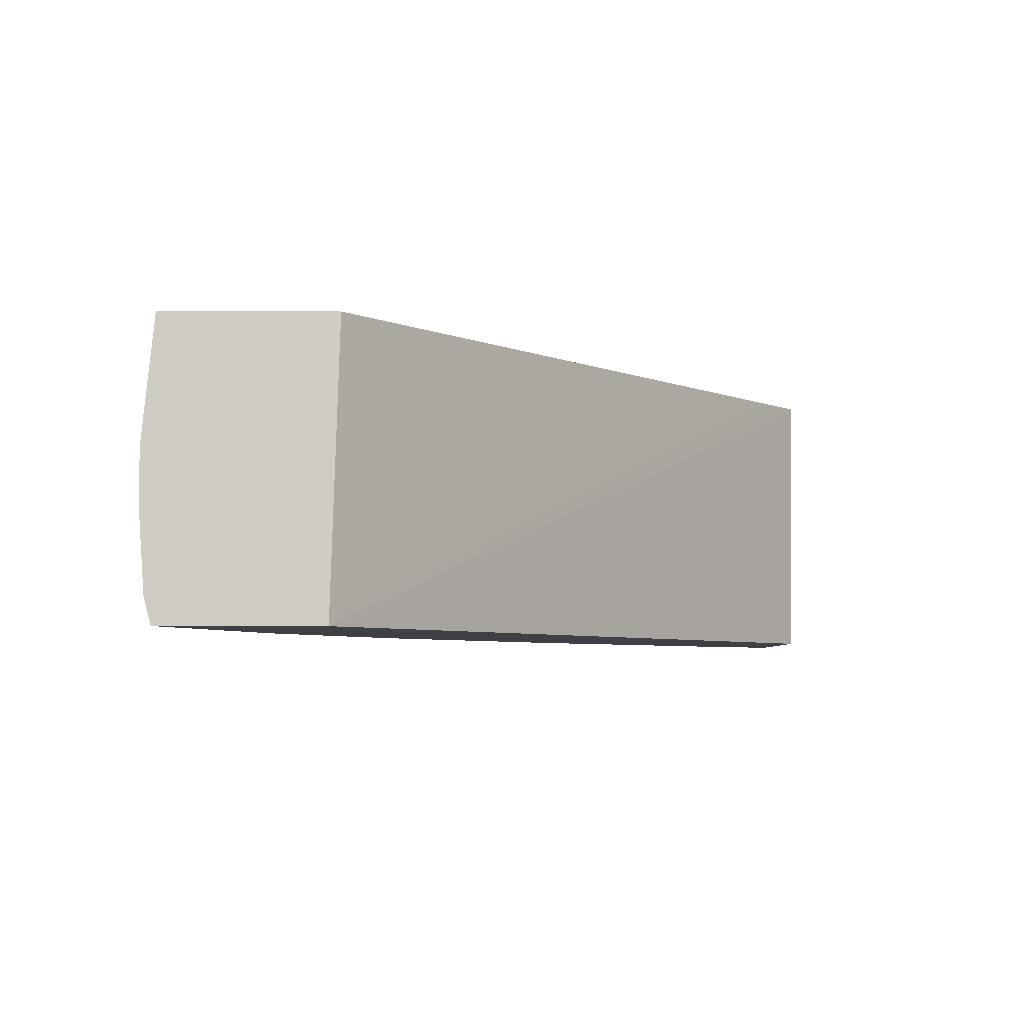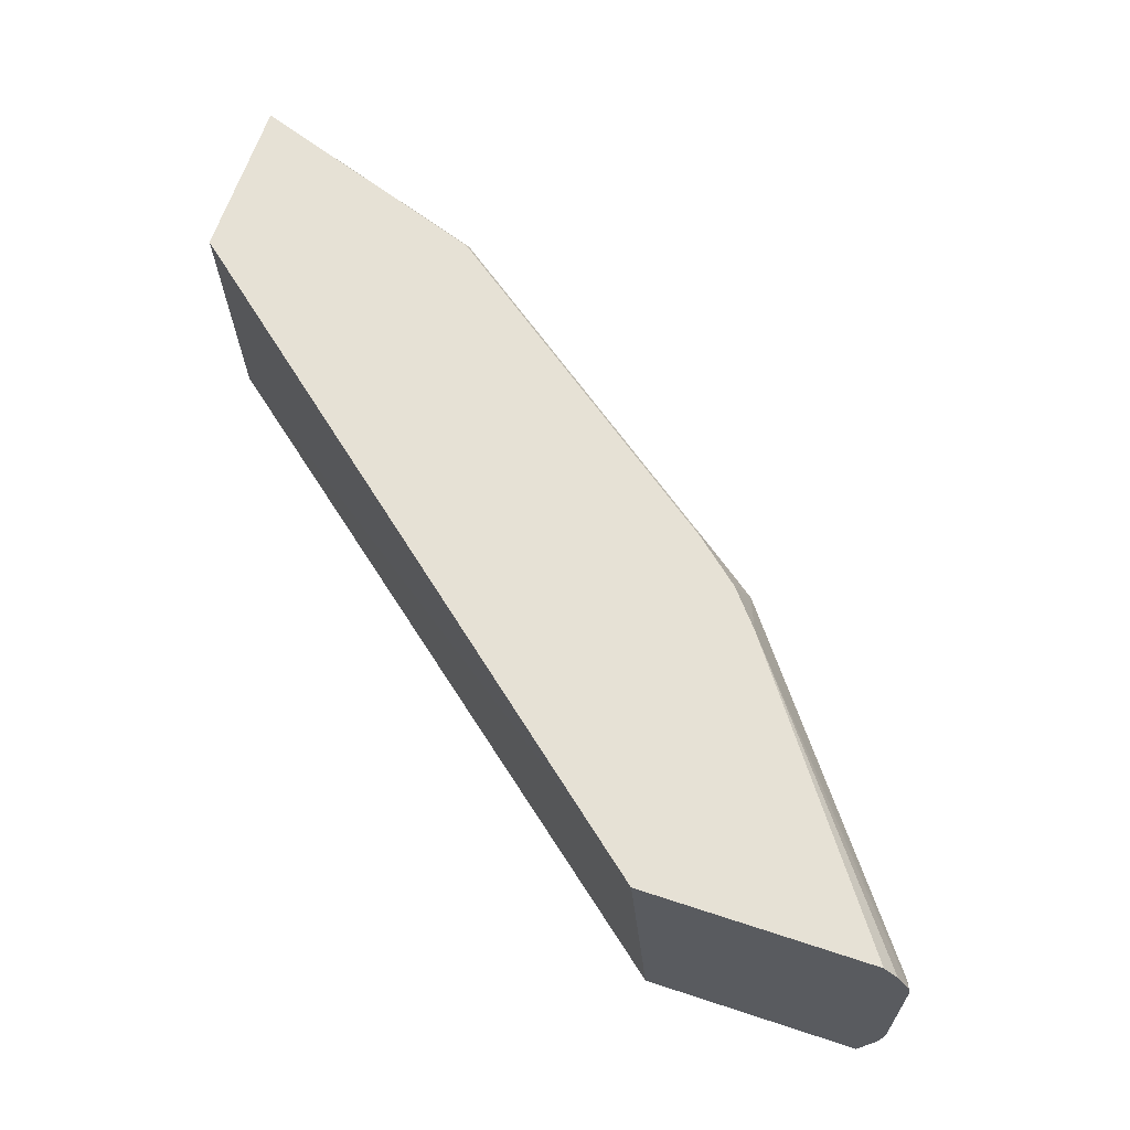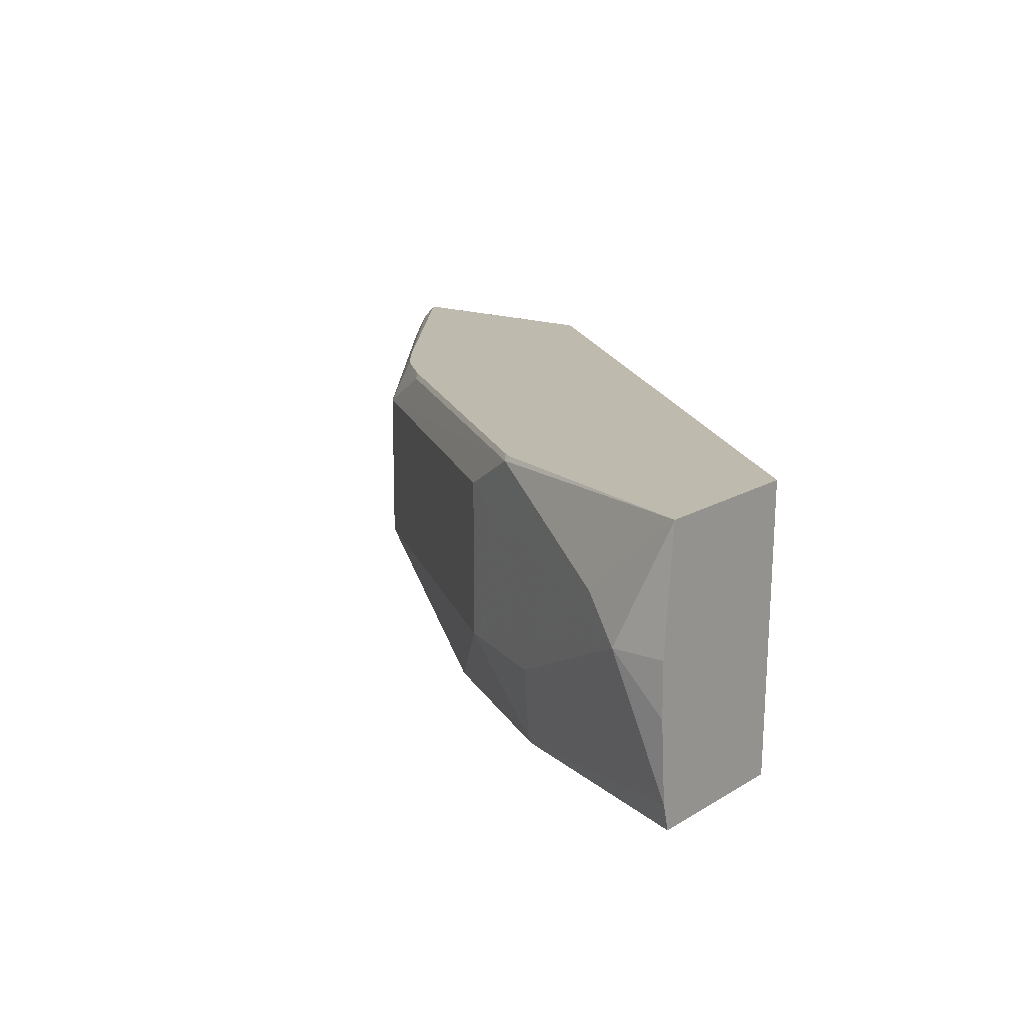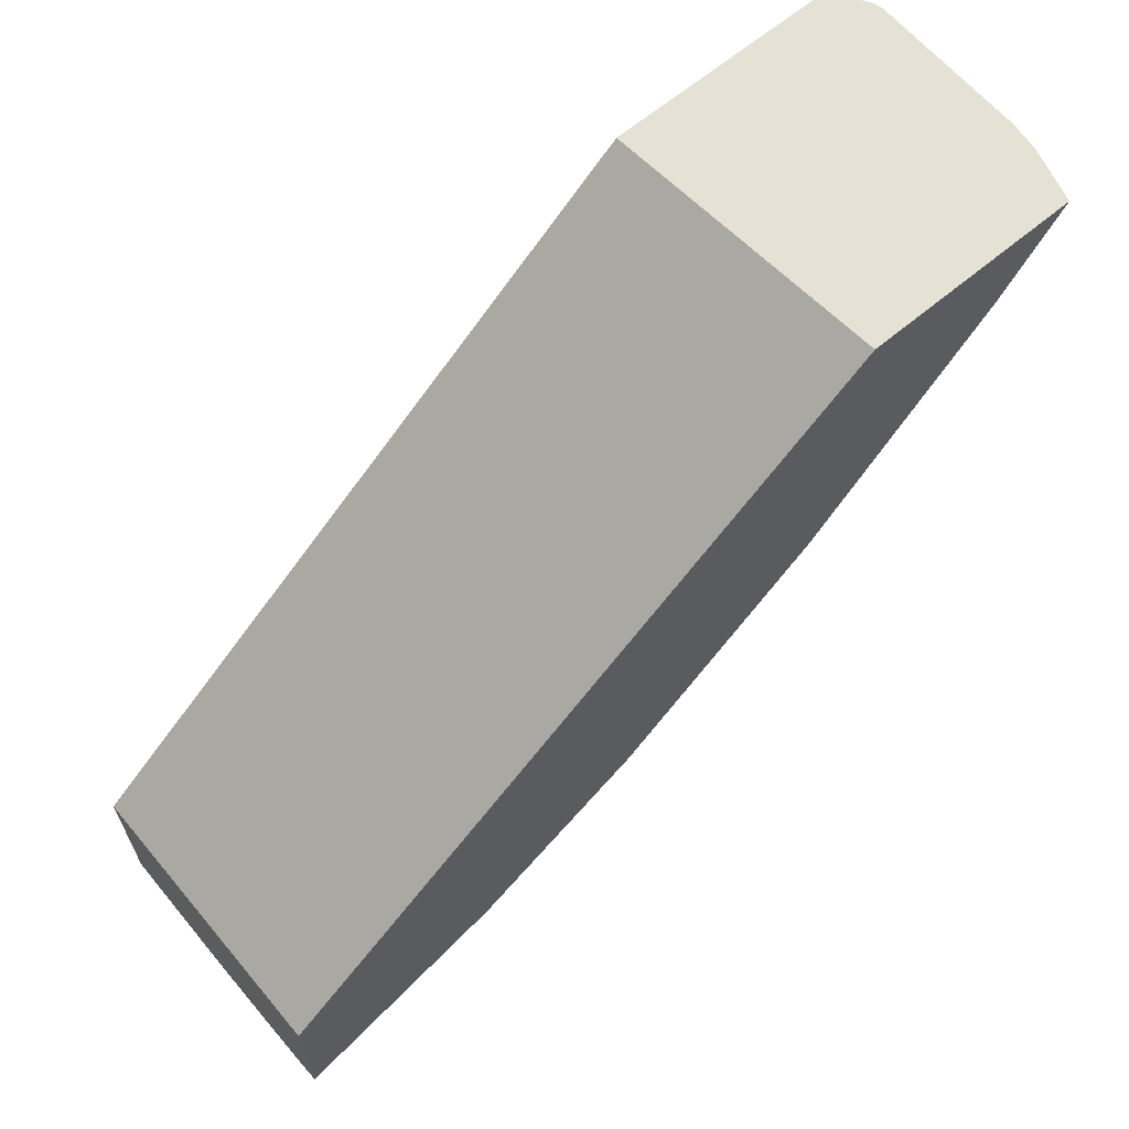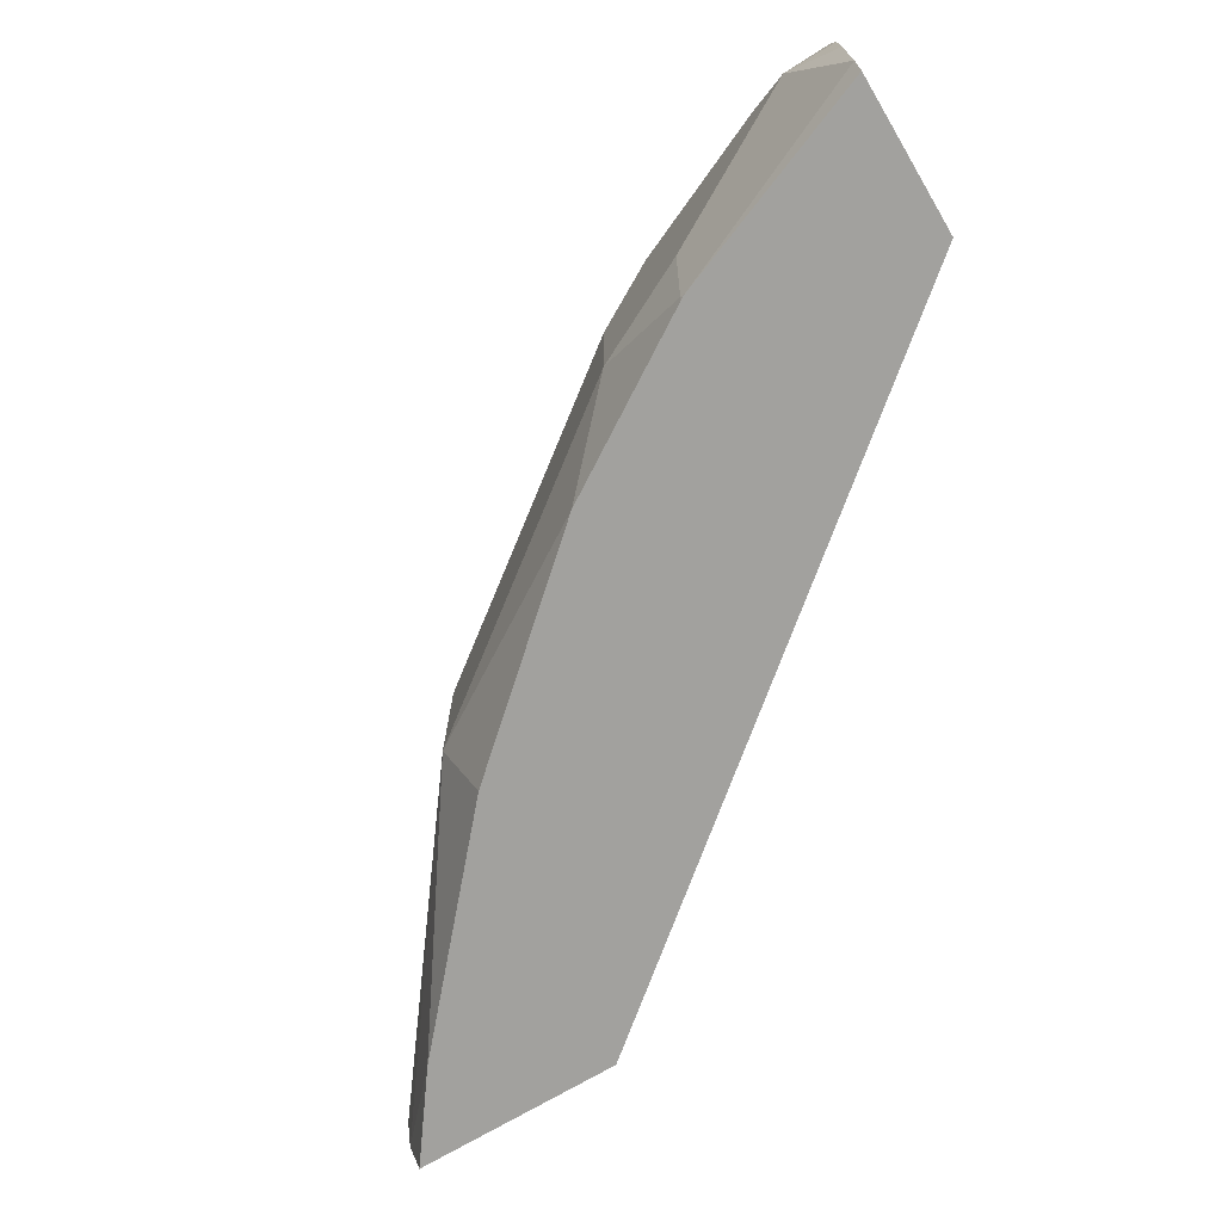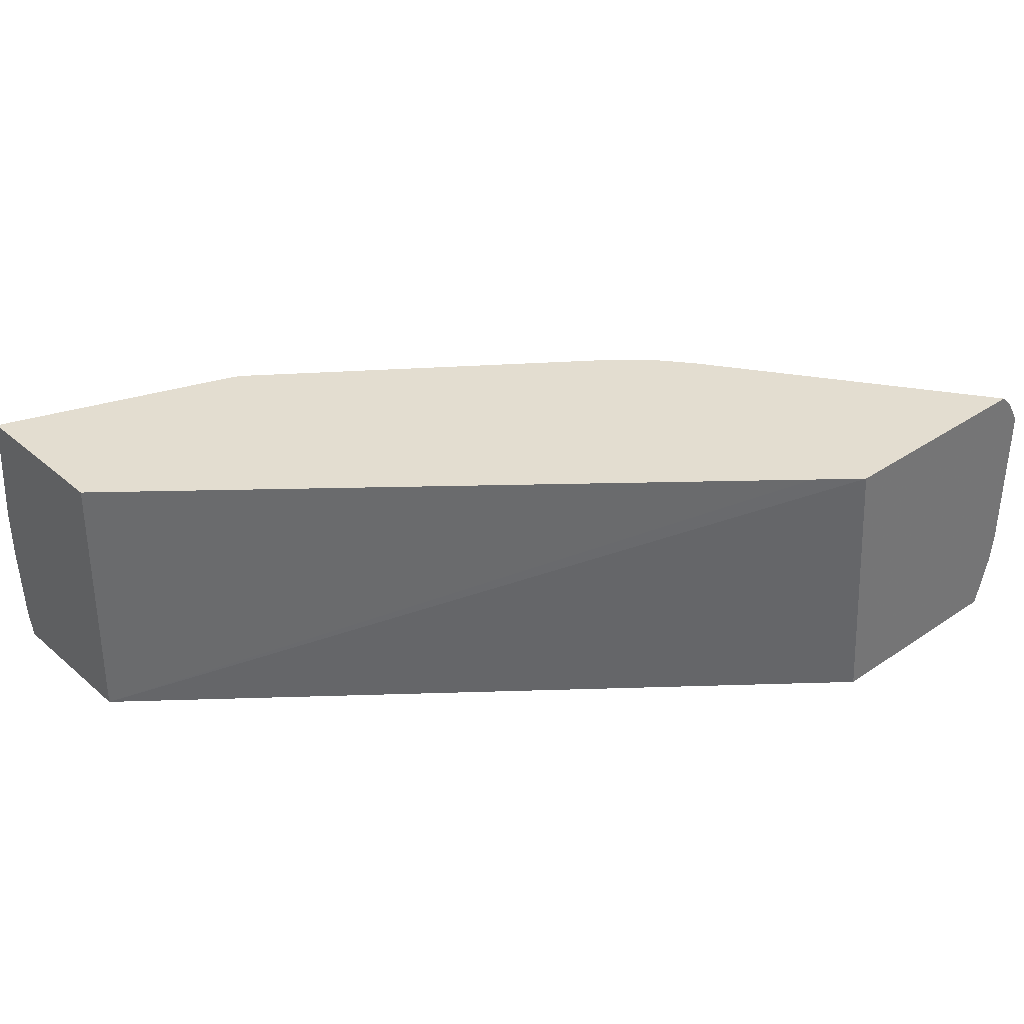
<metadata>
{"format":"obj","ext":"obj","renderer":"f3d","projection":"perspective","resolution":1024,"background":"white","views":[{"elev":-5.2,"azim":-91.5,"up":"+Y"},{"elev":64.3,"azim":18.4,"up":"+Y"},{"elev":15.7,"azim":-141.9,"up":"+Y"},{"elev":64.1,"azim":-40.2,"up":"+Z"},{"elev":-72.1,"azim":-149.3,"up":"+Y"},{"elev":35.5,"azim":-41.7,"up":"+Y"}]}
</metadata>
<code>
v 0.2776 0.2442 -0.701
v 0.2776 0.267 -0.701
v 0.3005 0.267 -0.701
v 0.2776 0.2097 -0.6986
v 0.2776 0.3192 -0.6957
v 0.3172 0.2837 -0.6926
v 0.3839 0.3171 -0.6593
v 0.4117 0.3004 -0.6454
v 0.4117 0.2337 -0.6454
v 0.3672 0.2337 -0.6676
v 0.3714 0.2003 -0.6593
v 0.2776 0.1983 -0.6957
v 0.3692 0.1983 -0.6598
v 0.2776 0.3192 -0.6248
v 0.3818 0.3192 -0.6587
v 0.386 0.3192 -0.6561
v 0.5174 0.3171 -0.5591
v 0.5452 0.3004 -0.5452
v 0.5452 0.2337 -0.5452
v 0.4451 0.1983 -0.612
v 0.3719 0.1983 -0.6583
v 0.3705 0.1983 -0.6591
v 0.2776 0.1983 -0.6286
v 0.5195 0.3192 -0.4225
v 0.5195 0.3192 -0.556
v 0.5389 0.3192 -0.539
v 0.5518 0.3192 -0.5232
v 0.6454 0.3004 -0.4117
v 0.6454 0.2337 -0.4117
v 0.6459 0.2212 -0.4075
v 0.612 0.1983 -0.4451
v 0.5328 0.1983 -0.5348
v 0.5473 0.1983 -0.4075
v 0.5374 0.3192 -0.4075
v 0.6349 0.3192 -0.4075
v 0.6412 0.3129 -0.4075
v 0.6465 0.304 -0.4075
v 0.6475 0.3004 -0.4075
v 0.6475 0.2337 -0.4075
v 0.6393 0.1983 -0.4075
f 19 29 30
f 18 29 19
f 16 25 17
f 18 28 29
f 18 27 28
f 18 26 27
f 17 26 18
f 17 25 26
f 12 31 40
f 12 33 23
f 12 40 33
f 12 32 31
f 12 20 32
f 12 21 20
f 19 30 31
f 12 22 21
f 14 23 24
f 19 31 32
f 30 40 31
f 23 33 34
f 12 13 22
f 30 33 40
f 30 34 33
f 30 35 34
f 30 36 35
f 30 37 36
f 30 38 37
f 19 32 20
f 30 39 38
f 28 39 29
f 28 38 39
f 28 37 38
f 27 37 28
f 27 36 37
f 27 35 36
f 23 34 24
f 29 39 30
f 11 20 21
f 9 19 20
f 11 21 22
f 4 11 13
f 3 11 4
f 3 10 11
f 3 9 10
f 3 8 9
f 3 7 8
f 3 5 6
f 4 13 12
f 2 5 3
f 1 14 5
f 1 23 14
f 1 12 23
f 1 4 12
f 1 3 4
f 1 2 3
f 11 22 13
f 1 5 2
f 5 14 24
f 3 6 7
f 5 34 35
f 5 24 34
f 9 20 11
f 8 19 9
f 8 18 19
f 7 18 8
f 7 17 18
f 7 16 17
f 7 15 16
f 9 11 10
f 5 15 7
f 5 16 15
f 5 25 16
f 5 26 25
f 5 27 26
f 5 35 27
f 5 7 6

</code>
